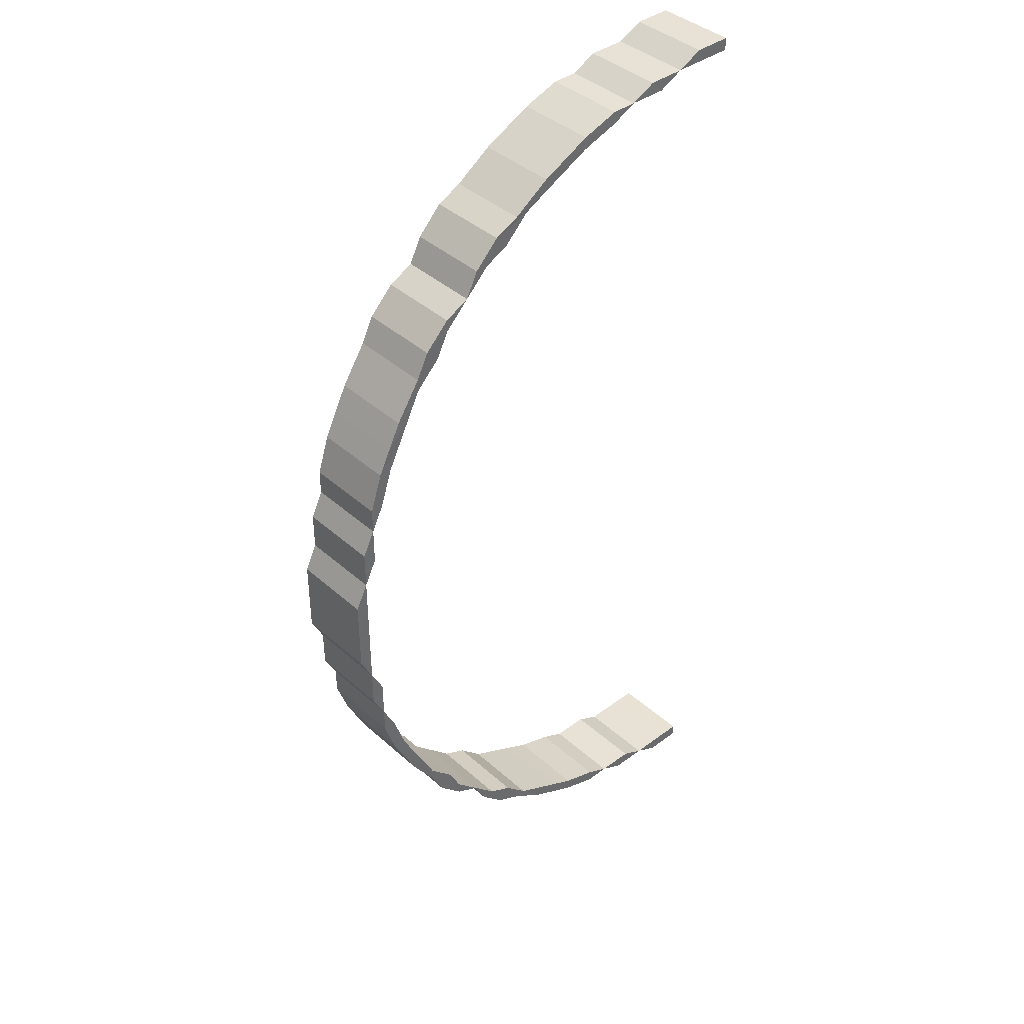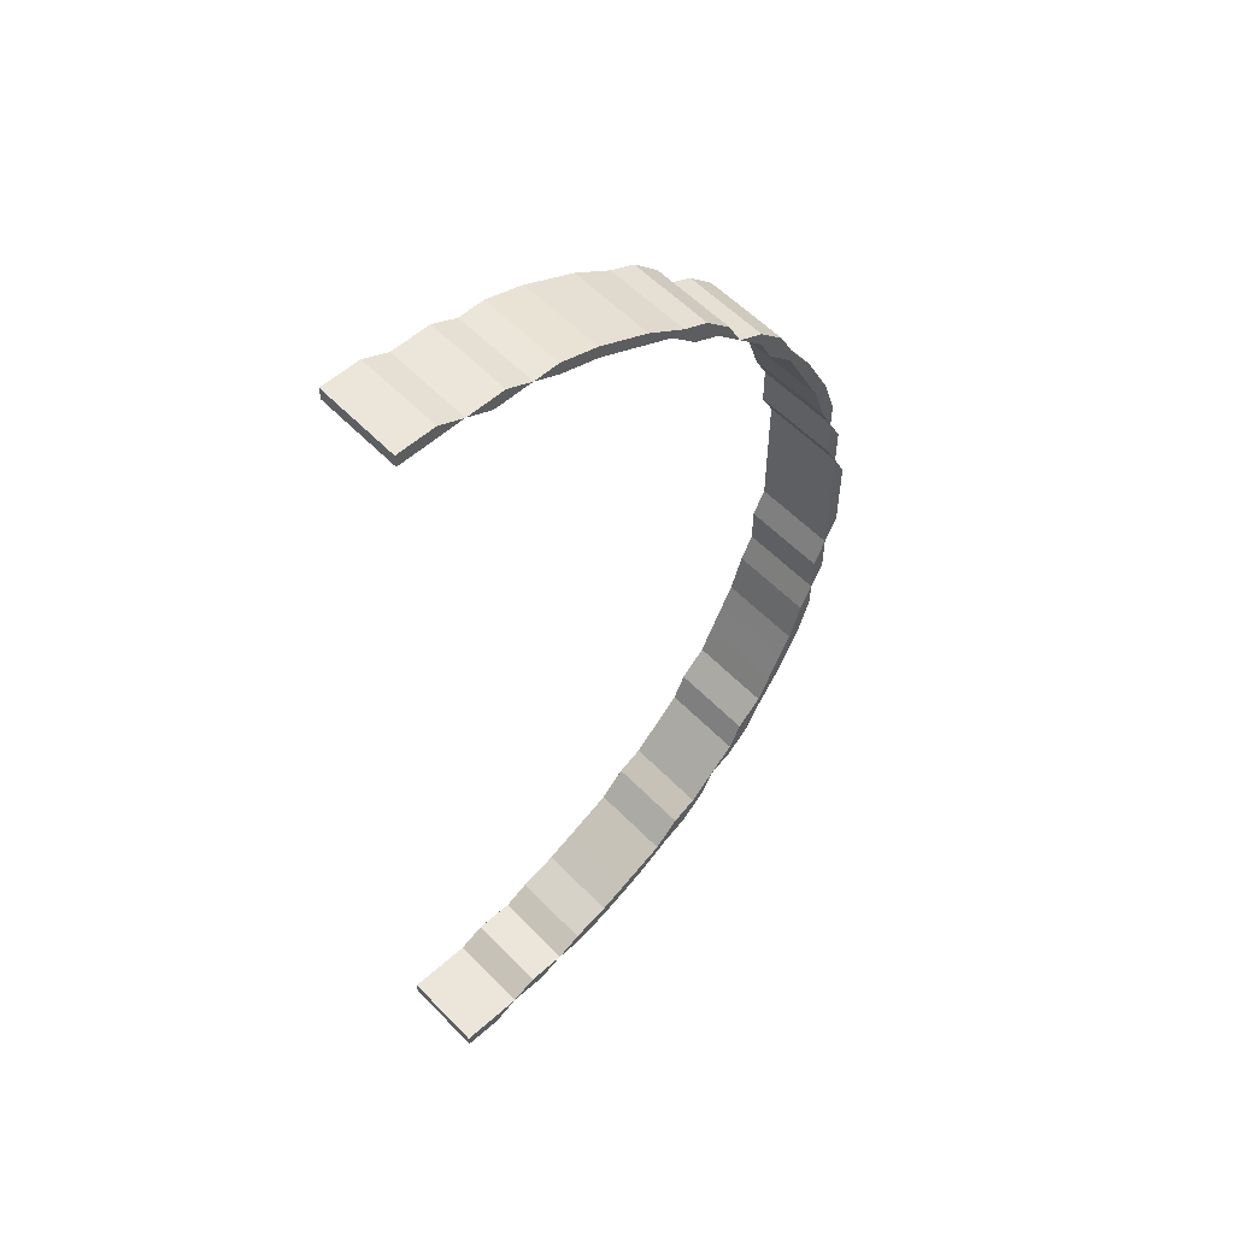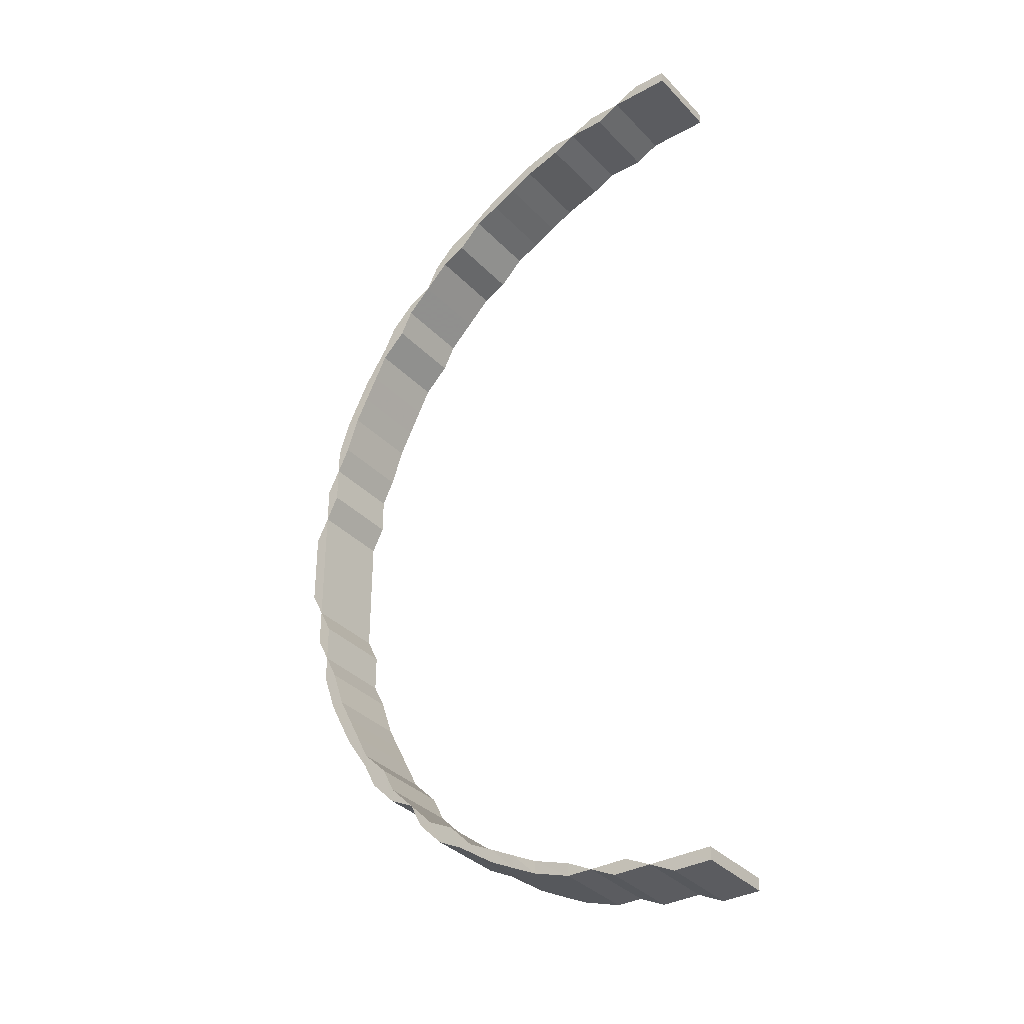
<metadata>
{"format":"obj","ext":"obj","renderer":"f3d","projection":"perspective","resolution":1024,"background":"white","views":[{"elev":40.2,"azim":-42.4,"up":"+Y"},{"elev":56.1,"azim":136.9,"up":"+Y"},{"elev":-34.7,"azim":36.6,"up":"+Y"}]}
</metadata>
<code>
o 1722
v 2222 1875 17.8
v 2222 1875 17.8
v 2222 1875 17.8
v 2222 1875 17.8
v 2222 1875 17.8
v 2222 1875 17.8
v 2222 1875 17.8
v 2222 1875 17.74
v 2222 1875 17.8
v 2222 1875 17.74
v 2222 1875 17.74
v 2222 1875 17.8
v 2222 1875 17.74
v 2222 1875 17.8
v 2222 1875 17.74
v 2222 1875 17.74
v 2222 1875 17.8
v 2222 1875 17.8
v 2222 1875 17.8
v 2222 1875 17.74
v 2222 1875 17.8
v 2222 1875 17.74
v 2222 1875 17.74
v 2222 1875 17.74
v 2222 1875 17.74
v 2222 1875 17.74
v 2222 1875 17.74
v 2222 1875 17.74
v 2222 1875 17.8
v 2222 1875 17.8
v 2222 1875 17.74
v 2222 1875 17.8
v 2222 1875 17.8
v 2222 1875 17.8
v 2222 1875 17.8
v 2222 1875 17.8
v 2222 1875 17.74
v 2222 1875 17.8
v 2222 1875 17.74
v 2222 1875 17.8
v 2222 1875 17.74
v 2222 1875 17.8
v 2222 1875 17.74
v 2222 1875 17.8
v 2222 1875 17.8
v 2222 1875 17.8
v 2222 1875 17.74
v 2222 1875 17.8
v 2222 1875 17.74
v 2222 1875 17.74
v 2222 1875 17.74
v 2222 1875 17.8
v 2222 1875 17.74
v 2222 1875 17.74
v 2222 1875 17.74
v 2222 1875 17.74
v 2222 1875 17.74
v 2222 1875 17.8
v 2222 1875 17.8
v 2222 1875 17.8
v 2222 1875 17.8
v 2222 1875 17.8
v 2222 1875 17.8
v 2222 1875 17.8
v 2222 1875 17.74
v 2222 1875 17.74
v 2222 1875 17.74
v 2222 1875 17.74
v 2222 1875 17.8
v 2222 1875 17.74
v 2222 1875 17.8
v 2222 1875 17.74
v 2222 1875 17.8
v 2222 1875 17.8
v 2222 1875 17.74
v 2222 1875 17.8
v 2222 1875 17.8
v 2222 1875 17.74
v 2222 1875 17.8
v 2222 1875 17.8
v 2222 1875 17.74
v 2222 1875 17.8
v 2222 1875 17.8
v 2222 1875 17.8
v 2222 1875 17.8
v 2222 1875 17.8
v 2222 1875 17.74
v 2222 1875 17.8
v 2222 1875 17.8
v 2222 1875 17.8
v 2222 1875 17.74
v 2222 1875 17.74
v 2222 1875 17.8
v 2222 1875 17.74
v 2222 1875 17.8
v 2222 1875 17.74
v 2222 1875 17.8
v 2222 1875 17.8
v 2222 1875 17.74
v 2222 1875 17.8
v 2222 1875 17.8
v 2222 1875 17.74
v 2222 1875 17.8
v 2222 1875 17.8
v 2222 1875 17.74
v 2222 1875 17.8
v 2222 1875 17.8
v 2222 1875 17.74
v 2222 1875 17.8
v 2222 1875 17.8
v 2222 1875 17.74
v 2222 1875 17.8
v 2222 1875 17.74
v 2222 1875 17.74
v 2222 1875 17.74
v 2222 1875 17.74
v 2222 1875 17.74
v 2222 1875 17.74
v 2222 1875 17.8
v 2222 1875 17.74
v 2222 1875 17.74
v 2222 1875 17.8
v 2222 1875 17.74
v 2222 1875 17.74
v 2222 1875 17.8
v 2222 1875 17.74
v 2222 1875 17.74
v 2222 1875 17.8
v 2222 1875 17.74
v 2222 1875 17.74
v 2222 1875 17.8
v 2222 1875 17.74
v 2222 1875 17.74
v 2222 1875 17.8
v 2222 1875 17.74
v 2222 1875 17.74
v 2222 1875 17.8
v 2222 1875 17.74
v 2222 1875 17.74
v 2222 1875 17.8
v 2222 1875 17.8
v 2222 1875 17.8
v 2222 1875 17.74
v 2222 1875 17.8
v 2222 1875 17.74
v 2222 1875 17.8
v 2222 1875 17.74
v 2222 1875 17.8
v 2222 1875 17.74
v 2222 1875 17.74
v 2222 1875 17.74
v 2222 1875 17.74
v 2222 1875 17.74
v 2222 1875 17.74
v 2222 1875 17.74
v 2222 1875 17.8
v 2222 1875 17.8
v 2222 1875 17.8
v 2222 1875 17.8
v 2222 1875 17.8
v 2222 1875 17.8
v 2222 1875 17.8
v 2222 1875 17.74
v 2222 1875 17.74
v 2222 1875 17.74
v 2222 1875 17.74
v 2222 1875 17.8
v 2222 1875 17.74
v 2222 1875 17.8
v 2222 1875 17.74
v 2222 1875 17.8
v 2222 1875 17.8
v 2222 1875 17.74
v 2222 1875 17.8
v 2222 1875 17.8
v 2222 1875 17.74
v 2222 1875 17.8
v 2222 1875 17.8
v 2222 1875 17.74
v 2222 1875 17.8
v 2222 1875 17.8
v 2222 1875 17.8
v 2222 1875 17.8
v 2222 1875 17.8
v 2222 1875 17.74
v 2222 1875 17.8
v 2222 1875 17.8
v 2222 1875 17.8
v 2222 1875 17.74
v 2222 1875 17.74
v 2222 1875 17.8
v 2222 1875 17.74
v 2222 1875 17.8
v 2222 1875 17.74
v 2222 1875 17.8
v 2222 1875 17.8
v 2222 1875 17.74
v 2222 1875 17.8
v 2222 1875 17.8
v 2222 1875 17.74
v 2222 1875 17.8
v 2222 1875 17.8
v 2222 1875 17.74
v 2222 1875 17.8
v 2222 1875 17.8
v 2222 1875 17.74
v 2222 1875 17.8
v 2222 1875 17.8
v 2222 1875 17.74
v 2222 1875 17.8
v 2222 1875 17.74
v 2222 1875 17.74
v 2222 1875 17.74
v 2222 1875 17.74
v 2222 1875 17.74
v 2222 1875 17.74
v 2222 1875 17.8
v 2222 1875 17.74
v 2222 1875 17.74
v 2222 1875 17.8
v 2222 1875 17.74
v 2222 1875 17.74
v 2222 1875 17.8
v 2222 1875 17.74
v 2222 1875 17.74
v 2222 1875 17.8
v 2222 1875 17.74
v 2222 1875 17.74
v 2222 1875 17.8
v 2222 1875 17.74
v 2222 1875 17.74
v 2222 1875 17.8
v 2222 1875 17.74
v 2222 1875 17.74
v 2222 1875 17.8
v 2222 1875 17.74
v 2222 1875 17.74
v 2222 1875 17.8
v 2222 1875 17.8
v 2222 1875 17.8
v 2222 1875 17.74
v 2222 1875 17.8
v 2222 1875 17.74
v 2222 1875 17.8
v 2222 1875 17.74
v 2222 1875 17.8
v 2222 1875 17.74
v 2222 1875 17.74
v 2222 1875 17.74
v 2222 1875 17.74
v 2222 1875 17.74
v 2222 1875 17.74
v 2222 1875 17.74
v 2222 1875 17.8
v 2222 1875 17.8
v 2222 1875 17.8
v 2222 1875 17.8
v 2222 1875 17.8
v 2222 1875 17.74
v 2222 1875 17.8
v 2222 1875 17.74
v 2222 1875 17.8
v 2222 1875 17.74
v 2222 1875 17.8
v 2222 1875 17.74
v 2222 1875 17.8
v 2222 1875 17.8
v 2222 1875 17.8
v 2222 1875 17.74
v 2222 1875 17.8
v 2222 1875 17.74
v 2222 1875 17.74
v 2222 1875 17.74
v 2222 1875 17.8
v 2222 1875 17.74
v 2222 1875 17.74
v 2222 1875 17.74
v 2222 1875 17.74
v 2222 1875 17.74
v 2222 1875 17.8
v 2222 1875 17.8
v 2222 1875 17.8
v 2222 1875 17.8
v 2222 1875 17.8
v 2222 1875 17.8
v 2222 1875 17.8
v 2222 1875 17.74
v 2222 1875 17.74
v 2222 1875 17.74
v 2222 1875 17.74
v 2222 1875 17.8
v 2222 1875 17.74
v 2222 1875 17.8
v 2222 1875 17.8
v 2222 1875 17.8
v 2222 1875 17.8
v 2222 1875 17.74
v 2222 1875 17.8
v 2222 1875 17.8
v 2222 1875 17.8
v 2222 1875 17.8
v 2222 1875 17.8
v 2222 1875 17.74
v 2222 1875 17.74
v 2222 1875 17.74
v 2222 1875 17.8
v 2222 1875 17.74
v 2222 1875 17.8
v 2222 1875 17.74
v 2222 1875 17.74
v 2222 1875 17.74
v 2222 1875 17.8
v 2222 1875 17.74
v 2222 1875 17.74
v 2222 1875 17.8
v 2222 1875 17.74
v 2222 1875 17.74
v 2222 1875 17.74
v 2222 1875 17.74
v 2222 1875 17.8
v 2222 1875 17.74
v 2222 1875 17.8
v 2222 1875 17.74
v 2222 1875 17.74
v 2222 1875 17.74
v 2222 1875 17.8
v 2222 1875 17.74
v 2222 1875 17.74
v 2222 1875 17.8
v 2222 1875 17.8
v 2222 1875 17.8
v 2222 1875 17.8
v 2222 1875 17.8
v 2222 1875 17.8
v 2222 1875 17.74
v 2222 1875 17.8
v 2222 1875 17.74
v 2222 1875 17.8
v 2222 1875 17.74
v 2222 1875 17.8
v 2222 1875 17.74
v 2222 1875 17.8
v 2222 1875 17.8
v 2222 1875 17.8
v 2222 1875 17.74
v 2222 1875 17.8
v 2222 1875 17.74
v 2222 1875 17.74
v 2222 1875 17.74
v 2222 1875 17.8
v 2222 1875 17.74
v 2222 1875 17.74
v 2222 1875 17.74
v 2222 1875 17.74
v 2222 1875 17.74
v 2222 1875 17.8
v 2222 1875 17.8
v 2222 1875 17.8
v 2222 1875 17.8
v 2222 1875 17.8
v 2222 1875 17.8
v 2222 1875 17.8
v 2222 1875 17.74
v 2222 1875 17.74
v 2222 1875 17.74
v 2222 1875 17.74
v 2222 1875 17.8
v 2222 1875 17.74
v 2222 1875 17.8
v 2222 1875 17.74
v 2222 1875 17.8
v 2222 1875 17.8
v 2222 1875 17.74
v 2222 1875 17.8
v 2222 1875 17.8
v 2222 1875 17.74
v 2222 1875 17.8
v 2222 1875 17.8
v 2222 1875 17.74
v 2222 1875 17.8
v 2222 1875 17.8
v 2222 1875 17.8
v 2222 1875 17.8
v 2222 1875 17.8
v 2222 1875 17.74
v 2222 1875 17.8
v 2222 1875 17.8
v 2222 1875 17.8
v 2222 1875 17.74
v 2222 1875 17.74
v 2222 1875 17.8
v 2222 1875 17.74
v 2222 1875 17.8
v 2222 1875 17.74
v 2222 1875 17.8
v 2222 1875 17.8
v 2222 1875 17.74
v 2222 1875 17.8
v 2222 1875 17.8
v 2222 1875 17.74
v 2222 1875 17.8
v 2222 1875 17.8
v 2222 1875 17.74
v 2222 1875 17.8
v 2222 1875 17.8
v 2222 1875 17.74
v 2222 1875 17.8
v 2222 1875 17.8
v 2222 1875 17.74
v 2222 1875 17.8
v 2222 1875 17.74
v 2222 1875 17.74
v 2222 1875 17.74
v 2222 1875 17.74
v 2222 1875 17.74
v 2222 1875 17.74
v 2222 1875 17.8
v 2222 1875 17.74
v 2222 1875 17.74
v 2222 1875 17.8
v 2222 1875 17.74
v 2222 1875 17.74
v 2222 1875 17.8
v 2222 1875 17.74
v 2222 1875 17.74
v 2222 1875 17.8
v 2222 1875 17.74
v 2222 1875 17.74
v 2222 1875 17.8
v 2222 1875 17.74
v 2222 1875 17.74
v 2222 1875 17.8
v 2222 1875 17.74
v 2222 1875 17.74
v 2222 1875 17.8
v 2222 1875 17.74
v 2222 1875 17.74
v 2222 1875 17.8
v 2222 1875 17.8
v 2222 1875 17.8
v 2222 1875 17.74
v 2222 1875 17.8
v 2222 1875 17.74
v 2222 1875 17.8
v 2222 1875 17.74
v 2222 1875 17.8
v 2222 1875 17.74
v 2222 1875 17.74
v 2222 1875 17.74
v 2222 1875 17.74
v 2222 1875 17.74
v 2222 1875 17.74
v 2222 1875 17.74
v 2222 1875 17.8
v 2222 1875 17.8
v 2222 1875 17.8
v 2222 1875 17.8
v 2222 1875 17.8
v 2222 1875 17.8
v 2222 1875 17.8
v 2222 1875 17.74
v 2222 1875 17.74
v 2222 1875 17.74
v 2222 1875 17.74
v 2222 1875 17.8
v 2222 1875 17.74
v 2222 1875 17.8
v 2222 1875 17.74
v 2222 1875 17.8
v 2222 1875 17.8
v 2222 1875 17.74
v 2222 1875 17.8
v 2222 1875 17.8
v 2222 1875 17.74
v 2222 1875 17.8
v 2222 1875 17.8
v 2222 1875 17.74
v 2222 1875 17.8
v 2222 1875 17.8
v 2222 1875 17.8
v 2222 1875 17.8
v 2222 1875 17.8
v 2222 1875 17.74
v 2222 1875 17.8
v 2222 1875 17.8
v 2222 1875 17.8
v 2222 1875 17.74
v 2222 1875 17.74
v 2222 1875 17.8
v 2222 1875 17.74
v 2222 1875 17.8
v 2222 1875 17.74
v 2222 1875 17.8
v 2222 1875 17.8
v 2222 1875 17.74
v 2222 1875 17.8
v 2222 1875 17.8
v 2222 1875 17.74
v 2222 1875 17.8
v 2222 1875 17.8
v 2222 1875 17.74
v 2222 1875 17.8
v 2222 1875 17.8
v 2222 1875 17.74
v 2222 1875 17.8
v 2222 1875 17.8
v 2222 1875 17.74
v 2222 1875 17.8
v 2222 1875 17.74
v 2222 1875 17.74
v 2222 1875 17.74
v 2222 1875 17.74
v 2222 1875 17.74
v 2222 1875 17.74
v 2222 1875 17.8
v 2222 1875 17.74
v 2222 1875 17.74
v 2222 1875 17.8
v 2222 1875 17.74
v 2222 1875 17.74
v 2222 1875 17.8
v 2222 1875 17.74
v 2222 1875 17.74
v 2222 1875 17.8
v 2222 1875 17.74
v 2222 1875 17.74
v 2222 1875 17.8
v 2222 1875 17.74
v 2222 1875 17.74
v 2222 1875 17.8
v 2222 1875 17.74
v 2222 1875 17.74
v 2222 1875 17.8
v 2222 1875 17.74
v 2222 1875 17.74
v 2222 1875 17.8
v 2222 1875 17.8
v 2222 1875 17.8
v 2222 1875 17.74
v 2222 1875 17.8
v 2222 1875 17.74
v 2222 1875 17.8
v 2222 1875 17.74
v 2222 1875 17.8
v 2222 1875 17.74
v 2222 1875 17.74
v 2222 1875 17.74
v 2222 1875 17.74
v 2222 1875 17.74
v 2222 1875 17.74
v 2222 1875 17.74
v 2222 1875 17.8
v 2222 1875 17.8
v 2222 1875 17.8
v 2222 1875 17.8
v 2222 1875 17.8
v 2222 1875 17.74
v 2222 1875 17.8
v 2222 1875 17.74
v 2222 1875 17.8
v 2222 1875 17.74
v 2222 1875 17.8
v 2222 1875 17.74
v 2222 1875 17.8
v 2222 1875 17.8
v 2222 1875 17.8
v 2222 1875 17.74
v 2222 1875 17.8
v 2222 1875 17.74
v 2222 1875 17.74
v 2222 1875 17.74
v 2222 1875 17.8
v 2222 1875 17.74
v 2222 1875 17.74
v 2222 1875 17.74
v 2222 1875 17.74
v 2222 1875 17.74
v 2222 1875 17.8
v 2222 1875 17.8
v 2222 1875 17.8
v 2222 1875 17.8
v 2222 1875 17.8
v 2222 1875 17.8
v 2222 1875 17.8
v 2222 1875 17.74
v 2222 1875 17.74
v 2222 1875 17.8
v 2222 1875 17.74
v 2222 1875 17.8
v 2222 1875 17.74
v 2222 1875 17.8
v 2222 1875 17.74
v 2222 1875 17.74
v 2222 1875 17.74
v 2222 1875 17.8
v 2222 1875 17.8
v 2222 1875 17.74
v 2222 1875 17.74
v 2222 1875 17.74
v 2222 1875 17.74
v 2222 1875 17.74
v 2222 1875 17.74
v 2222 1875 17.8
v 2222 1875 17.8
v 2222 1875 17.74
v 2222 1875 17.8
v 2222 1875 17.74
v 2222 1875 17.8
v 2222 1875 17.74
v 2222 1875 17.8
f 1 2 3
f 2 4 5
f 6 5 7
f 8 4 9
f 10 8 6
f 11 9 12
f 13 10 14
f 14 15 16
f 17 18 15
f 19 20 15
f 21 22 20
f 23 22 24
f 25 23 26
f 27 24 28
f 29 21 27
f 30 29 31
f 32 33 34
f 35 36 33
f 37 36 38
f 39 38 40
f 41 37 42
f 43 41 44
f 45 46 47
f 46 48 49
f 48 50 51
f 52 51 53
f 54 50 55
f 56 55 57
f 58 59 60
f 61 62 59
f 63 64 62
f 65 66 61
f 66 67 63
f 68 65 69
f 70 68 71
f 67 72 73
f 73 74 64
f 72 75 76
f 76 77 74
f 75 78 79
f 79 80 77
f 78 81 82
f 82 83 80
f 81 84 85
f 86 84 83
f 87 85 88
f 89 86 90
f 90 91 92
f 93 94 91
f 95 92 96
f 97 89 95
f 98 99 94
f 100 97 101
f 101 96 102
f 103 100 104
f 104 102 105
f 106 103 107
f 107 105 108
f 109 106 110
f 110 108 111
f 112 98 113
f 113 114 115
f 116 99 114
f 117 115 118
f 119 112 117
f 120 118 121
f 122 119 120
f 123 116 124
f 124 88 125
f 126 123 127
f 127 125 128
f 129 126 130
f 130 128 131
f 132 129 133
f 133 131 134
f 135 132 136
f 136 134 137
f 138 135 139
f 139 137 140
f 141 142 143
f 142 144 145
f 144 146 147
f 146 148 149
f 148 122 150
f 150 121 151
f 149 151 152
f 147 152 153
f 154 153 155
f 156 157 158
f 159 160 157
f 161 162 160
f 163 164 159
f 164 165 161
f 166 163 167
f 168 166 169
f 165 170 171
f 171 172 162
f 170 173 174
f 174 175 172
f 173 176 177
f 177 178 175
f 176 179 180
f 180 181 178
f 179 182 183
f 184 182 181
f 185 183 186
f 187 184 188
f 188 189 190
f 191 192 189
f 193 190 194
f 195 187 193
f 196 197 192
f 198 195 199
f 199 194 200
f 201 198 202
f 202 200 203
f 204 201 205
f 205 203 206
f 207 204 208
f 208 206 209
f 210 196 211
f 211 212 213
f 214 197 212
f 215 213 216
f 217 210 215
f 218 216 219
f 220 217 218
f 221 214 222
f 222 186 223
f 224 221 225
f 225 223 226
f 227 224 228
f 228 226 229
f 230 227 231
f 231 229 232
f 233 230 234
f 234 232 235
f 236 233 237
f 237 235 238
f 239 240 241
f 240 242 243
f 242 244 245
f 244 246 247
f 246 220 248
f 248 219 249
f 247 249 250
f 245 250 251
f 252 251 253
f 254 255 256
f 257 258 255
f 259 258 260
f 261 260 262
f 263 259 264
f 265 263 266
f 267 268 269
f 268 270 271
f 270 272 273
f 274 273 275
f 276 272 277
f 278 277 279
f 280 281 282
f 283 284 281
f 285 286 284
f 287 288 283
f 288 289 285
f 290 287 291
f 292 290 293
f 289 294 295
f 296 294 286
f 297 295 298
f 299 296 300
f 301 299 302
f 302 303 304
f 300 305 303
f 306 307 305
f 308 309 307
f 310 309 311
f 312 308 313
f 313 311 314
f 315 312 316
f 316 314 317
f 318 317 319
f 320 315 321
f 322 320 323
f 324 310 325
f 325 298 326
f 327 324 328
f 328 326 329
f 330 331 332
f 333 334 331
f 335 334 336
f 337 336 338
f 339 335 340
f 341 339 342
f 343 344 345
f 344 346 347
f 346 348 349
f 350 349 351
f 352 348 353
f 354 353 355
f 356 357 358
f 359 360 357
f 361 362 360
f 363 364 359
f 364 365 361
f 366 363 367
f 368 366 369
f 365 370 371
f 371 372 362
f 370 373 374
f 374 375 372
f 373 376 377
f 377 378 375
f 376 379 380
f 380 381 378
f 379 382 383
f 384 382 381
f 385 383 386
f 387 384 388
f 388 389 390
f 391 392 389
f 393 390 394
f 395 387 393
f 396 397 392
f 398 395 399
f 399 394 400
f 401 398 402
f 402 400 403
f 404 401 405
f 405 403 406
f 407 404 408
f 408 406 409
f 410 396 411
f 411 412 413
f 414 397 412
f 415 413 416
f 417 410 415
f 418 416 419
f 420 417 418
f 421 414 422
f 422 386 423
f 424 421 425
f 425 423 426
f 427 424 428
f 428 426 429
f 430 427 431
f 431 429 432
f 433 430 434
f 434 432 435
f 436 433 437
f 437 435 438
f 439 440 441
f 440 442 443
f 442 444 445
f 444 446 447
f 446 420 448
f 448 419 449
f 447 449 450
f 445 450 451
f 452 451 453
f 454 455 456
f 457 458 455
f 459 460 458
f 461 462 457
f 462 463 459
f 464 461 465
f 466 464 467
f 463 468 469
f 469 470 460
f 468 471 472
f 472 473 470
f 471 474 475
f 475 476 473
f 474 477 478
f 478 479 476
f 477 480 481
f 482 480 479
f 483 481 484
f 485 482 486
f 486 487 488
f 489 490 487
f 491 488 492
f 493 485 491
f 494 495 490
f 496 493 497
f 497 492 498
f 499 496 500
f 500 498 501
f 502 499 503
f 503 501 504
f 505 502 506
f 506 504 507
f 508 494 509
f 509 510 511
f 512 495 510
f 513 511 514
f 515 508 513
f 516 514 517
f 518 515 516
f 519 512 520
f 520 484 521
f 522 519 523
f 523 521 524
f 525 522 526
f 526 524 527
f 528 525 529
f 529 527 530
f 531 528 532
f 532 530 533
f 534 531 535
f 535 533 536
f 537 538 539
f 538 540 541
f 540 542 543
f 542 544 545
f 544 518 546
f 546 517 547
f 545 547 548
f 543 548 549
f 550 549 551
f 552 553 554
f 555 556 553
f 557 556 558
f 559 558 560
f 561 557 562
f 563 561 564
f 565 566 567
f 566 568 569
f 568 570 571
f 572 571 573
f 574 570 575
f 576 575 577
f 578 579 580
f 581 582 579
f 583 581 584
f 584 585 586
f 587 588 585
f 589 587 590
f 591 589 592
f 581 593 594
f 595 594 596
f 597 593 598
f 599 598 600
f 601 597 602
f 602 603 604
f 605 606 603
f 607 605 608
f 609 607 610

</code>
